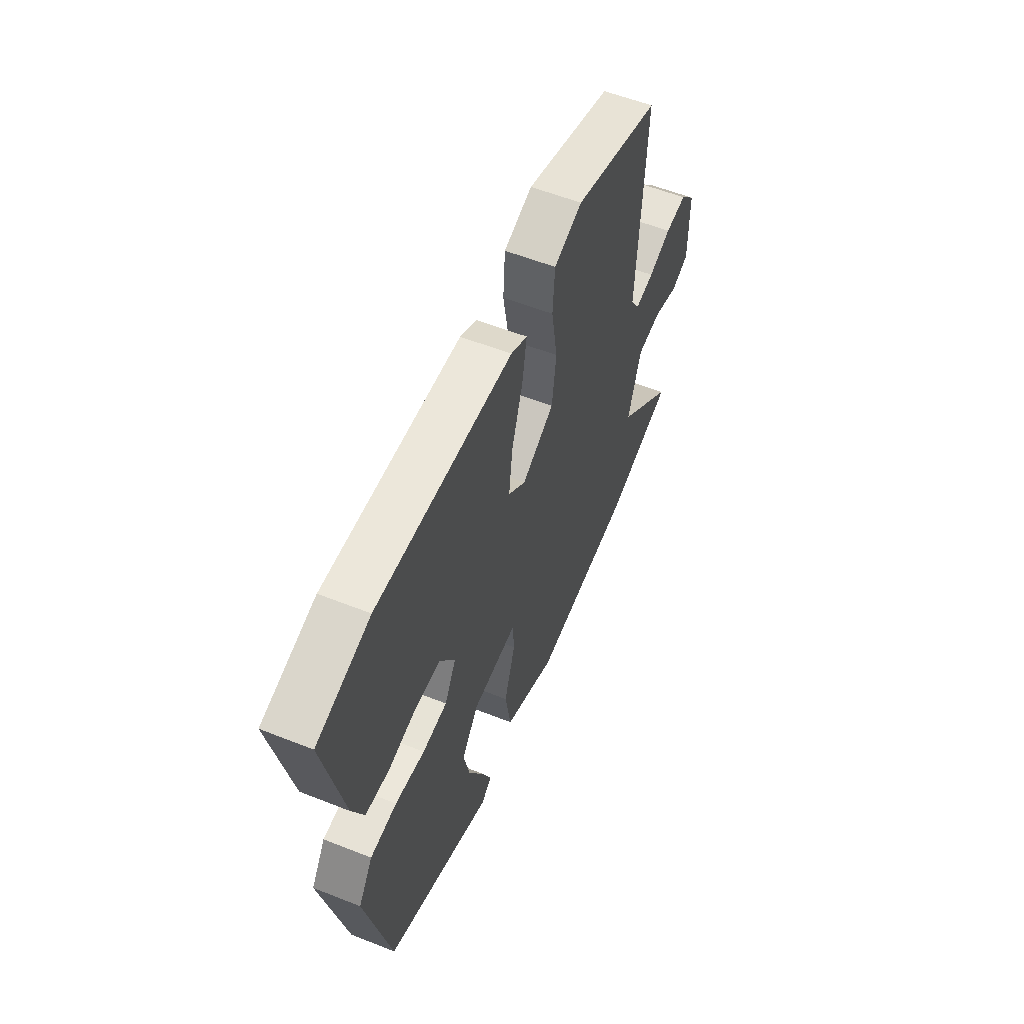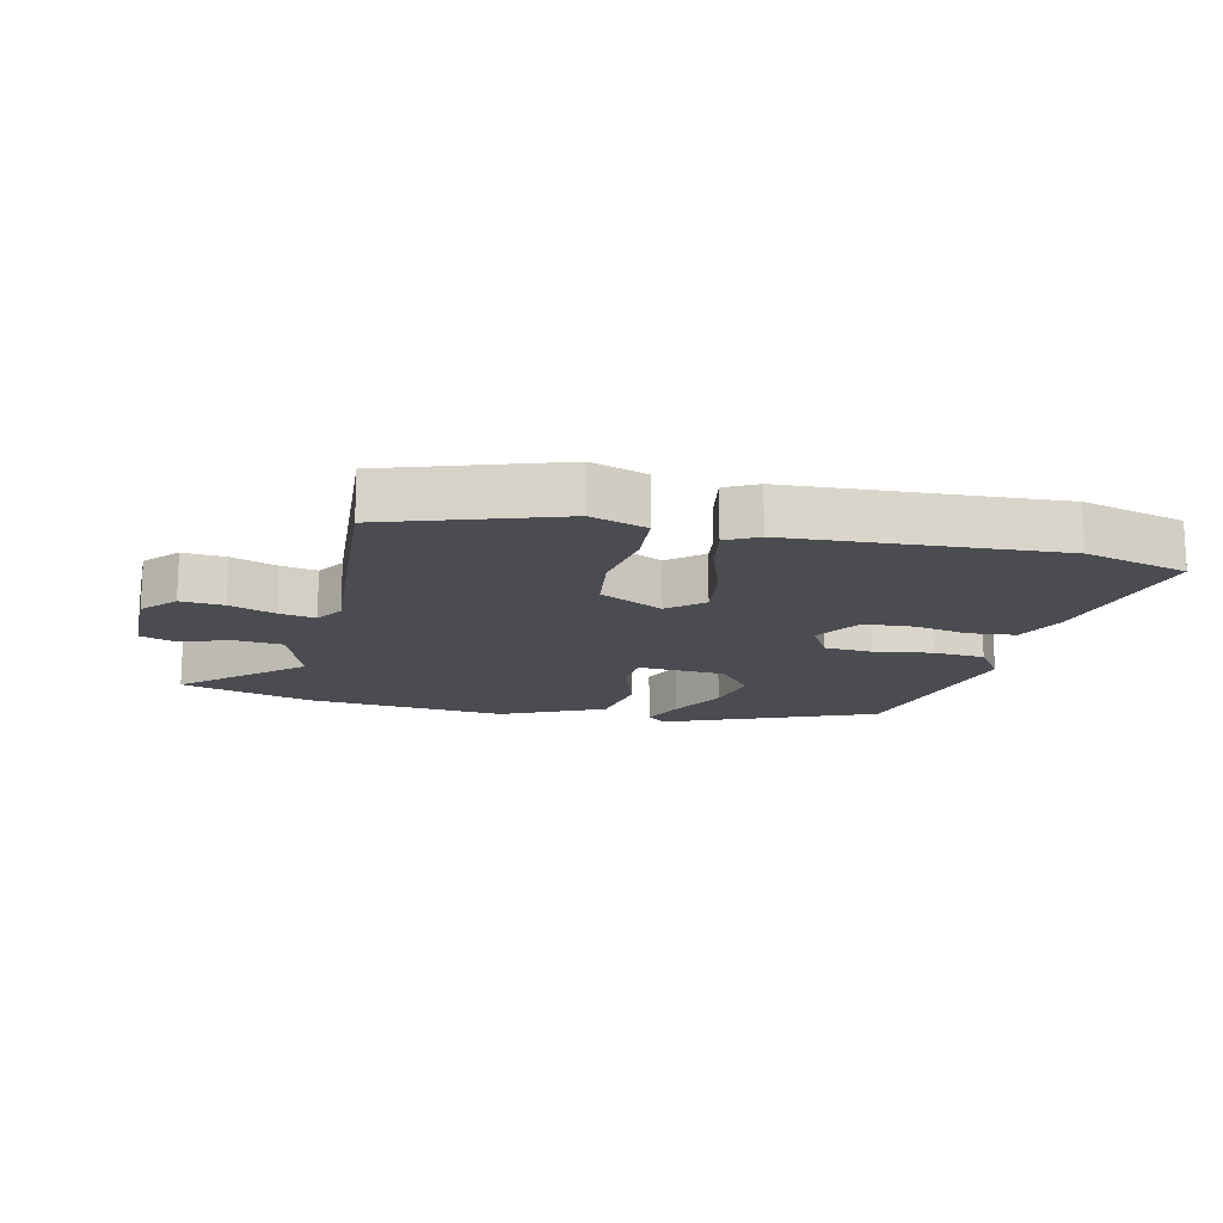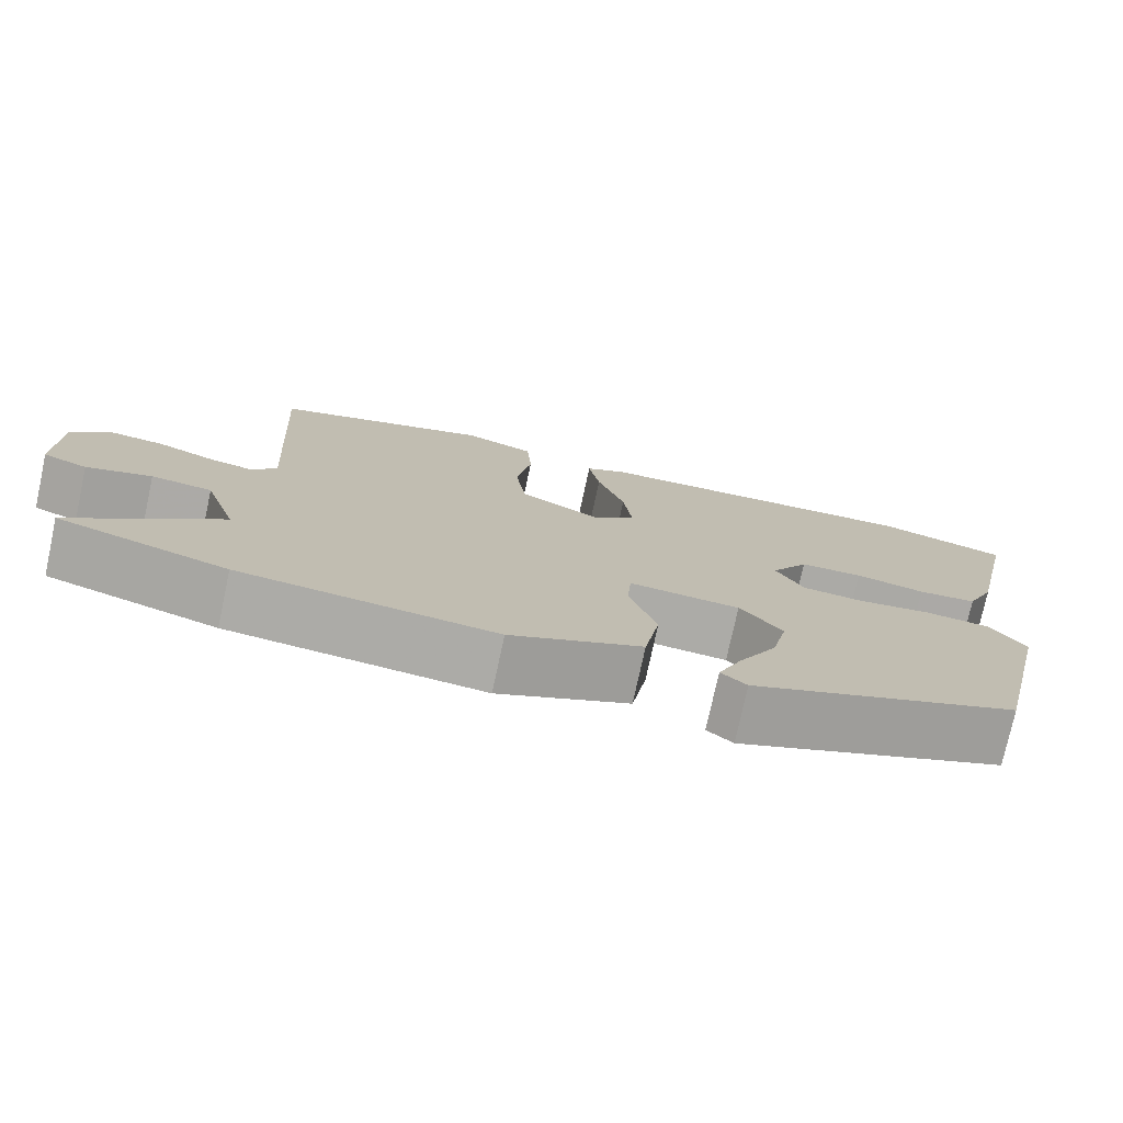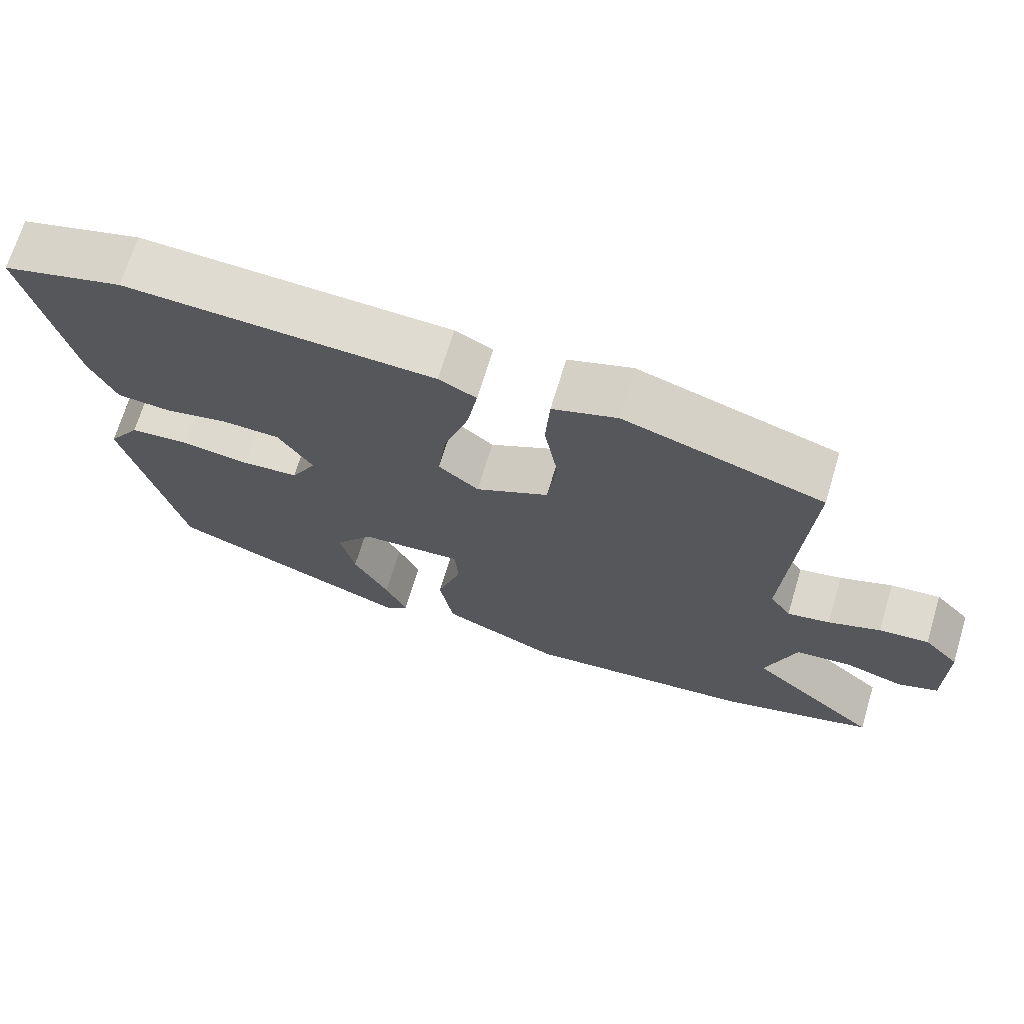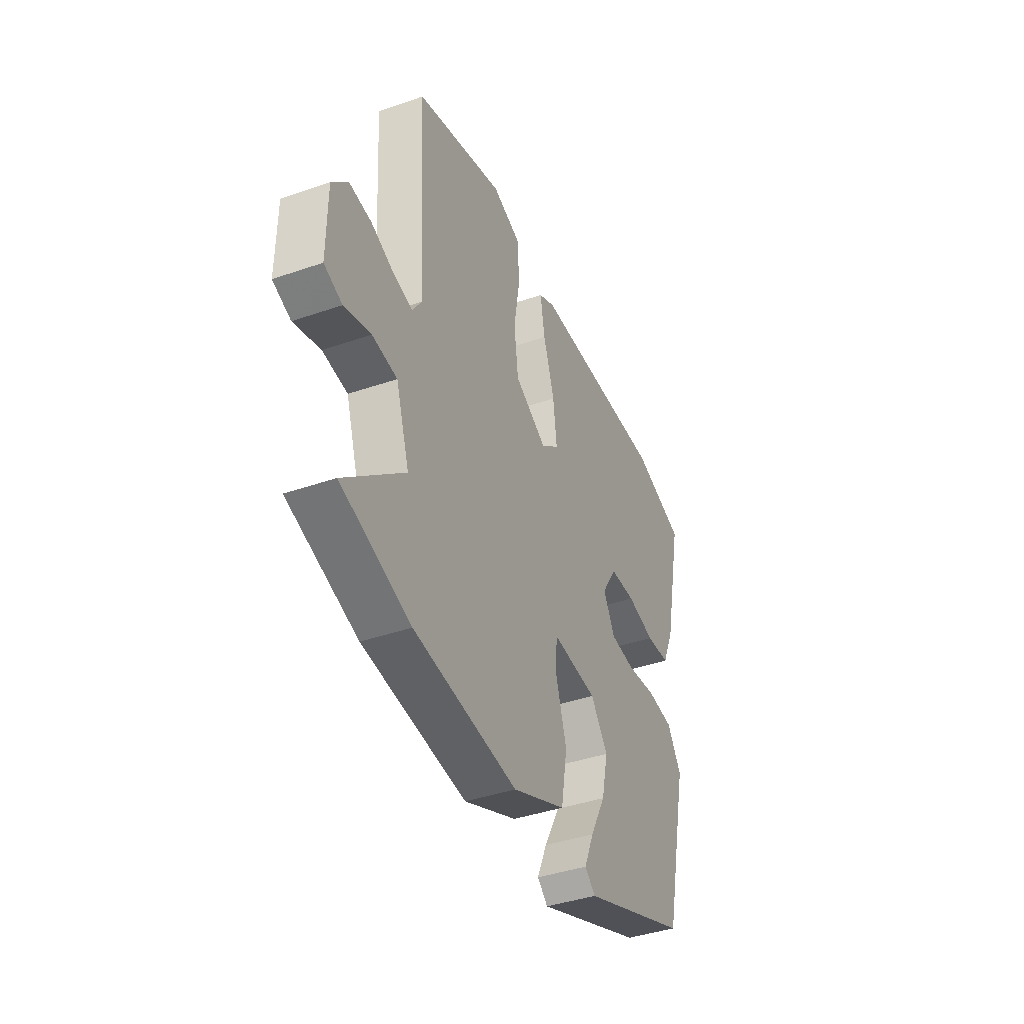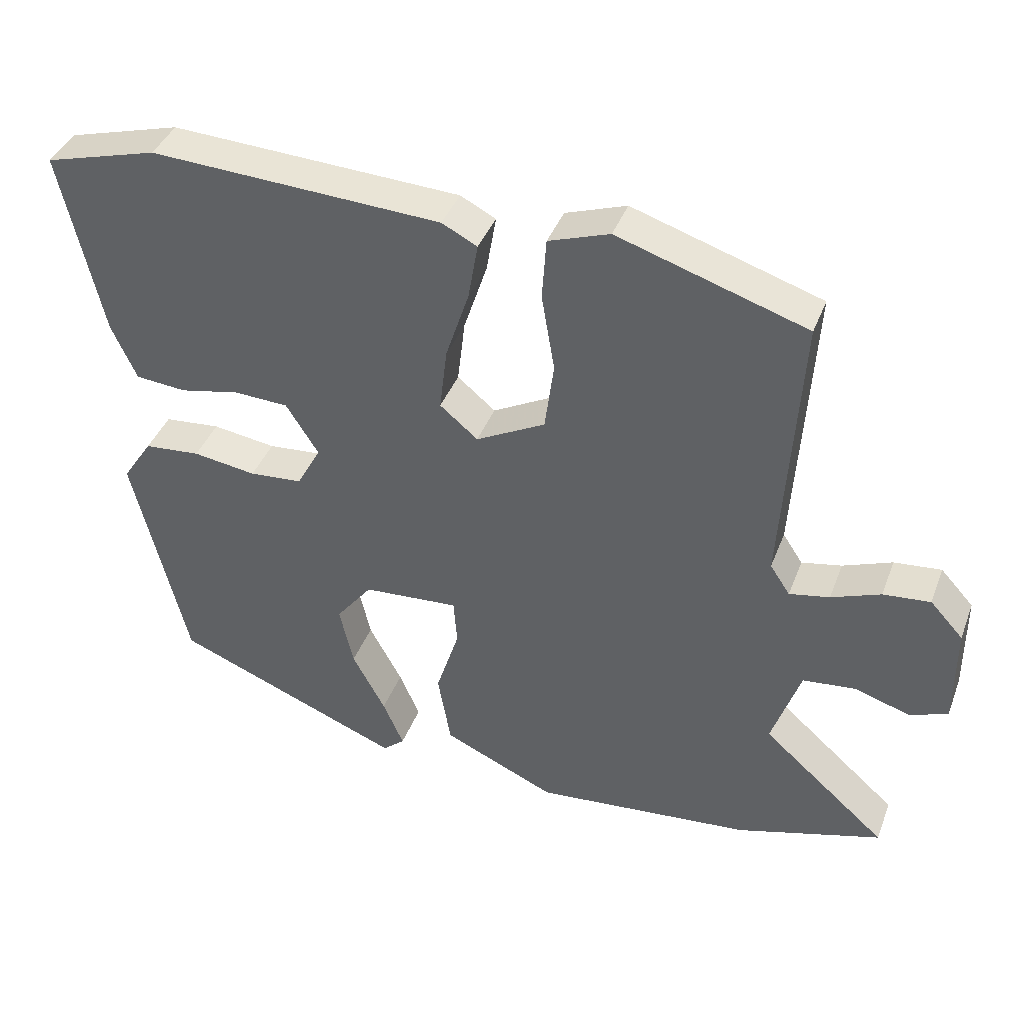
<metadata>
{"format":"obj","ext":"obj","renderer":"f3d","projection":"perspective","resolution":1024,"background":"white","views":[{"elev":56.8,"azim":112.5,"up":"+Z"},{"elev":-15.5,"azim":-12.2,"up":"+Y"},{"elev":-76.1,"azim":-12.2,"up":"+Z"},{"elev":69.8,"azim":-163.2,"up":"+Z"},{"elev":-41.1,"azim":-67.2,"up":"+Z"},{"elev":40.7,"azim":-160.0,"up":"+Z"}]}
</metadata>
<code>
v 0.463 0.07 -0.409
v 0.128 0.07 -0.542
v 0.096 0.07 -0.514
v 0.126 0.07 -0.444
v 0.174 0.07 -0.354
v 0.194 0.07 -0.264
v 0.141 0.07 -0.195
v 0.002 0.07 -0.184
v -0.003 0.07 -0.252
v 0.031 0.07 -0.36
v 0.012 0.07 -0.47
v -0.152 0.07 -0.543
v -0.469 0.07 -0.51
v -0.68 0.07 -0.445
v -0.498 0.07 -0.285
v -0.539 0.07 -0.159
v -0.615 0.07 -0.15
v -0.696 0.07 -0.175
v -0.751 0.07 -0.154
v -0.75 0.07 -0.005
v -0.702 0.07 0.047
v -0.634 0.07 0.04
v -0.563 0.07 0.012
v -0.505 0.07 0
v -0.476 0.07 0.044
v -0.5 0.07 0.453
v -0.228 0.07 0.539
v -0.14 0.07 0.508
v -0.134 0.07 0.418
v -0.153 0.07 0.305
v -0.14 0.07 0.204
v -0.04 0.07 0.15
v 0.015 0.07 0.196
v 0.004 0.07 0.289
v -0.03 0.07 0.394
v -0.044 0.07 0.477
v 0.007 0.07 0.503
v 0.428 0.07 0.521
v 0.592 0.07 0.474
v 0.533 0.07 0.202
v 0.497 0.07 0.121
v 0.423 0.07 0.115
v 0.336 0.07 0.134
v 0.257 0.07 0.131
v 0.21 0.07 0.056
v 0.245 0.07 -0.009
v 0.322 0.07 -0.016
v 0.414 0.07 -0.003
v 0.496 0.07 -0.011
v 0.54 0.07 -0.078
v 0.463 0 -0.409
v 0.128 0 -0.542
v 0.096 0 -0.514
v 0.126 0 -0.444
v 0.174 0 -0.354
v 0.194 0 -0.264
v 0.141 0 -0.195
v 0.002 0 -0.184
v -0.003 0 -0.252
v 0.031 0 -0.36
v 0.012 0 -0.47
v -0.152 0 -0.543
v -0.469 0 -0.51
v -0.68 0 -0.445
v -0.498 0 -0.285
v -0.539 0 -0.159
v -0.615 0 -0.15
v -0.696 0 -0.175
v -0.751 0 -0.154
v -0.75 0 -0.005
v -0.702 0 0.047
v -0.634 0 0.04
v -0.563 0 0.012
v -0.505 0 0
v -0.476 0 0.044
v -0.5 0 0.453
v -0.228 0 0.539
v -0.14 0 0.508
v -0.134 0 0.418
v -0.153 0 0.305
v -0.14 0 0.204
v -0.04 0 0.15
v 0.015 0 0.196
v 0.004 0 0.289
v -0.03 0 0.394
v -0.044 0 0.477
v 0.007 0 0.503
v 0.428 0 0.521
v 0.592 0 0.474
v 0.533 0 0.202
v 0.497 0 0.121
v 0.423 0 0.115
v 0.336 0 0.134
v 0.257 0 0.131
v 0.21 0 0.056
v 0.245 0 -0.009
v 0.322 0 -0.016
v 0.414 0 -0.003
v 0.496 0 -0.011
v 0.54 0 -0.078
f 50 1 2
f 49 50 2
f 48 49 2
f 47 48 2
f 41 42 43
f 40 41 43
f 39 40 43
f 38 39 43
f 37 38 43
f 36 37 43
f 35 36 43
f 34 35 43
f 33 34 43 44
f 32 33 44 45
f 28 29 30
f 27 28 30
f 26 27 30
f 25 26 30
f 24 25 30 31
f 21 22 23
f 20 21 23
f 19 20 23
f 18 19 23
f 17 18 23
f 16 17 23 24
f 24 31 32
f 16 24 32
f 15 16 32
f 13 14 15
f 12 13 15
f 11 12 15
f 10 11 15
f 9 10 15
f 2 3 4 5
f 47 2 5
f 47 5 6
f 46 47 6 7
f 45 46 7 8
f 32 45 8
f 8 9 15 32
f 52 51 100
f 52 100 99
f 52 99 98
f 52 98 97
f 93 92 91
f 93 91 90
f 93 90 89
f 93 89 88
f 93 88 87
f 93 87 86
f 93 86 85
f 93 85 84
f 94 93 84 83
f 95 94 83 82
f 80 79 78
f 80 78 77
f 80 77 76
f 80 76 75
f 81 80 75 74
f 73 72 71
f 73 71 70
f 73 70 69
f 73 69 68
f 73 68 67
f 74 73 67 66
f 82 81 74
f 82 74 66
f 82 66 65
f 65 64 63
f 65 63 62
f 65 62 61
f 65 61 60
f 65 60 59
f 55 54 53 52
f 55 52 97
f 56 55 97
f 57 56 97 96
f 58 57 96 95
f 58 95 82
f 82 65 59 58
f 1 51 52 2
f 2 52 53 3
f 3 53 54 4
f 4 54 55 5
f 5 55 56 6
f 6 56 57 7
f 7 57 58 8
f 8 58 59 9
f 9 59 60 10
f 10 60 61 11
f 11 61 62 12
f 12 62 63 13
f 13 63 64 14
f 14 64 65 15
f 15 65 66 16
f 16 66 67 17
f 17 67 68 18
f 18 68 69 19
f 19 69 70 20
f 20 70 71 21
f 21 71 72 22
f 22 72 73 23
f 23 73 74 24
f 24 74 75 25
f 25 75 76 26
f 26 76 77 27
f 27 77 78 28
f 28 78 79 29
f 29 79 80 30
f 30 80 81 31
f 31 81 82 32
f 32 82 83 33
f 33 83 84 34
f 34 84 85 35
f 35 85 86 36
f 36 86 87 37
f 37 87 88 38
f 38 88 89 39
f 39 89 90 40
f 40 90 91 41
f 41 91 92 42
f 42 92 93 43
f 43 93 94 44
f 44 94 95 45
f 45 95 96 46
f 46 96 97 47
f 47 97 98 48
f 48 98 99 49
f 49 99 100 50
f 50 100 51 1

</code>
